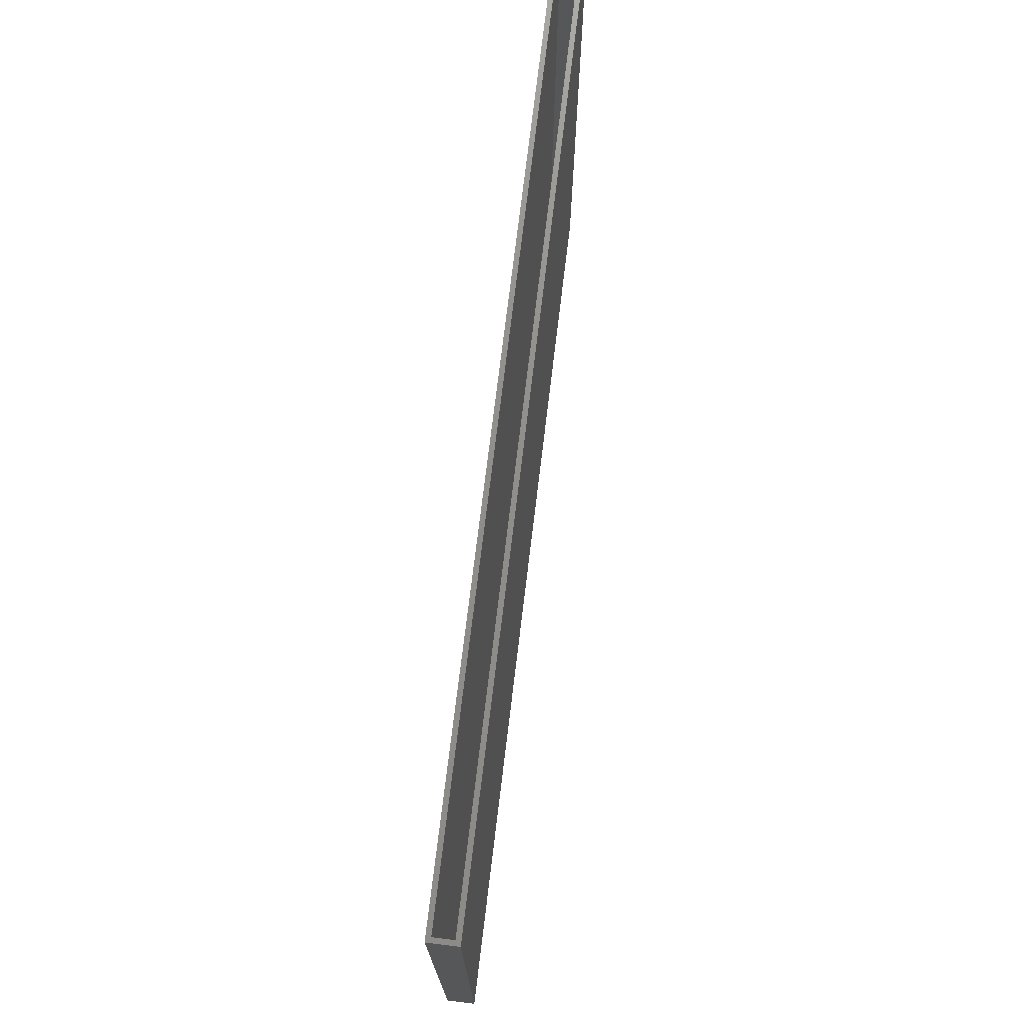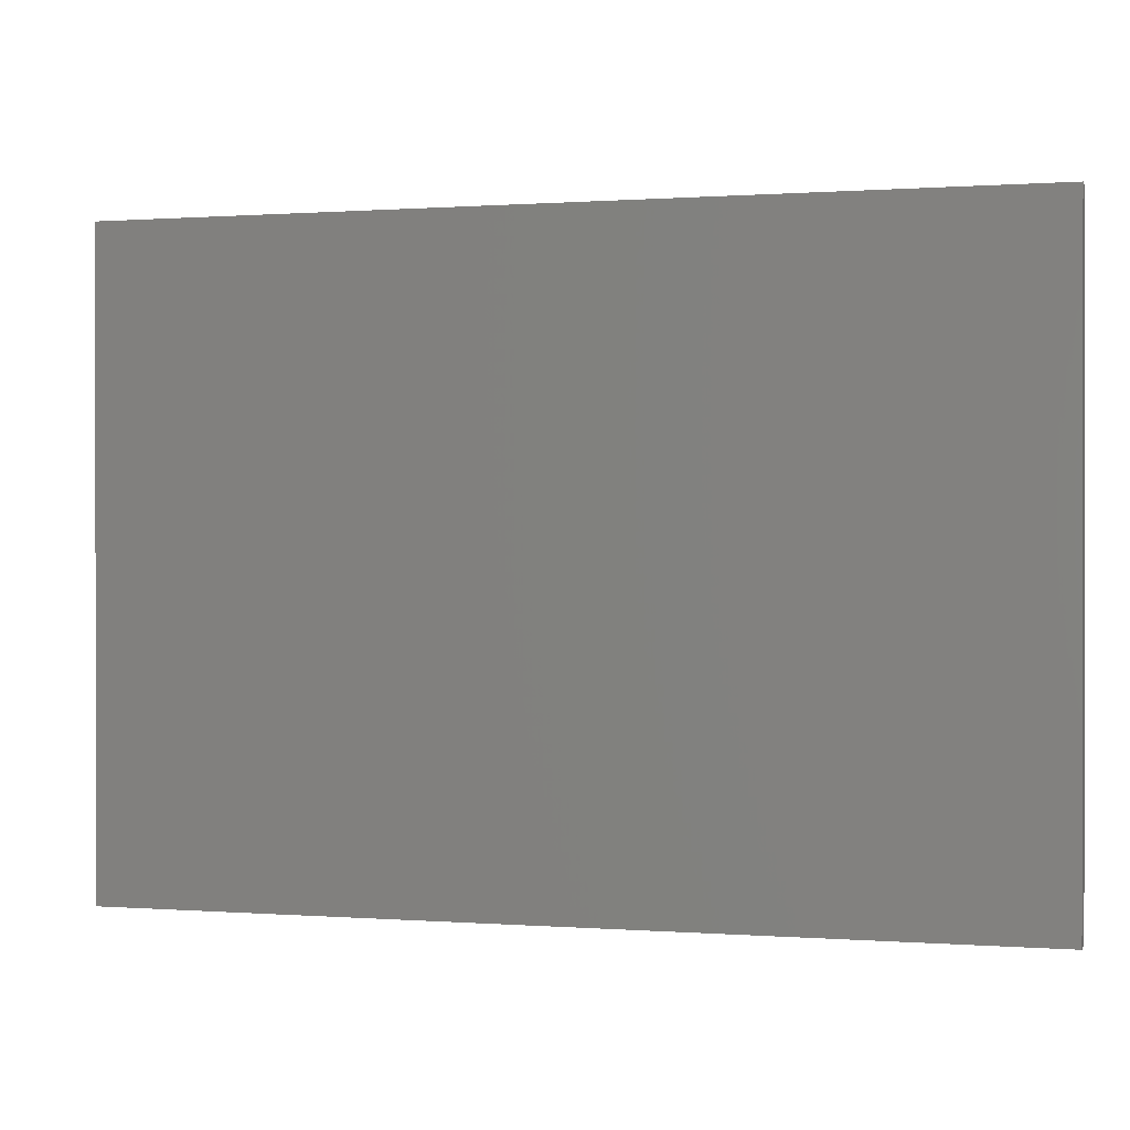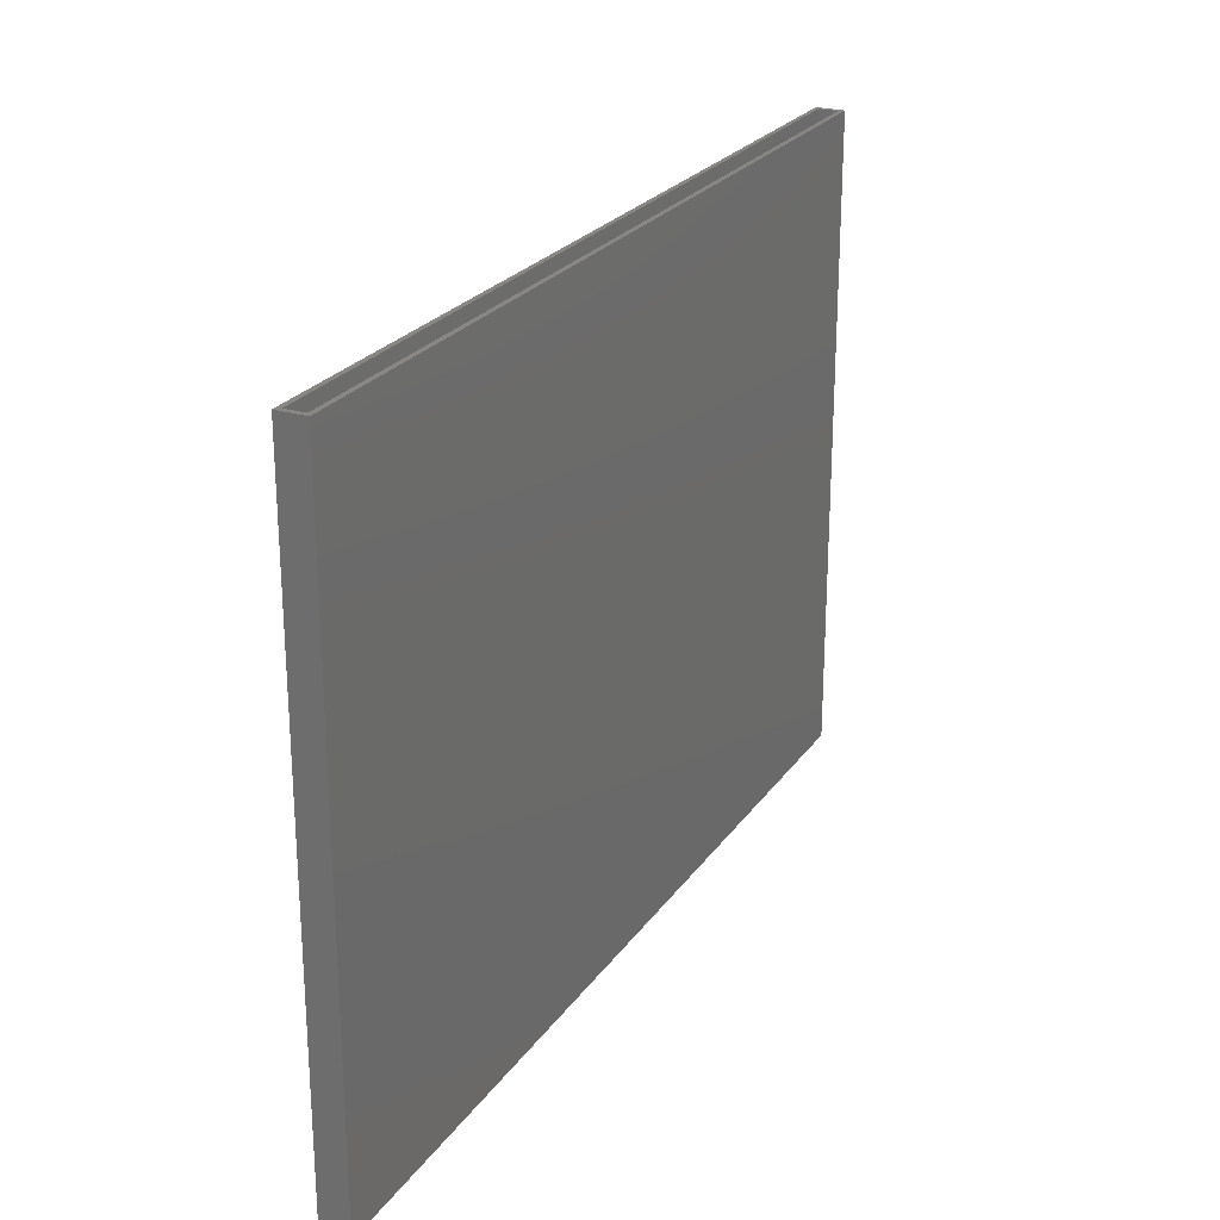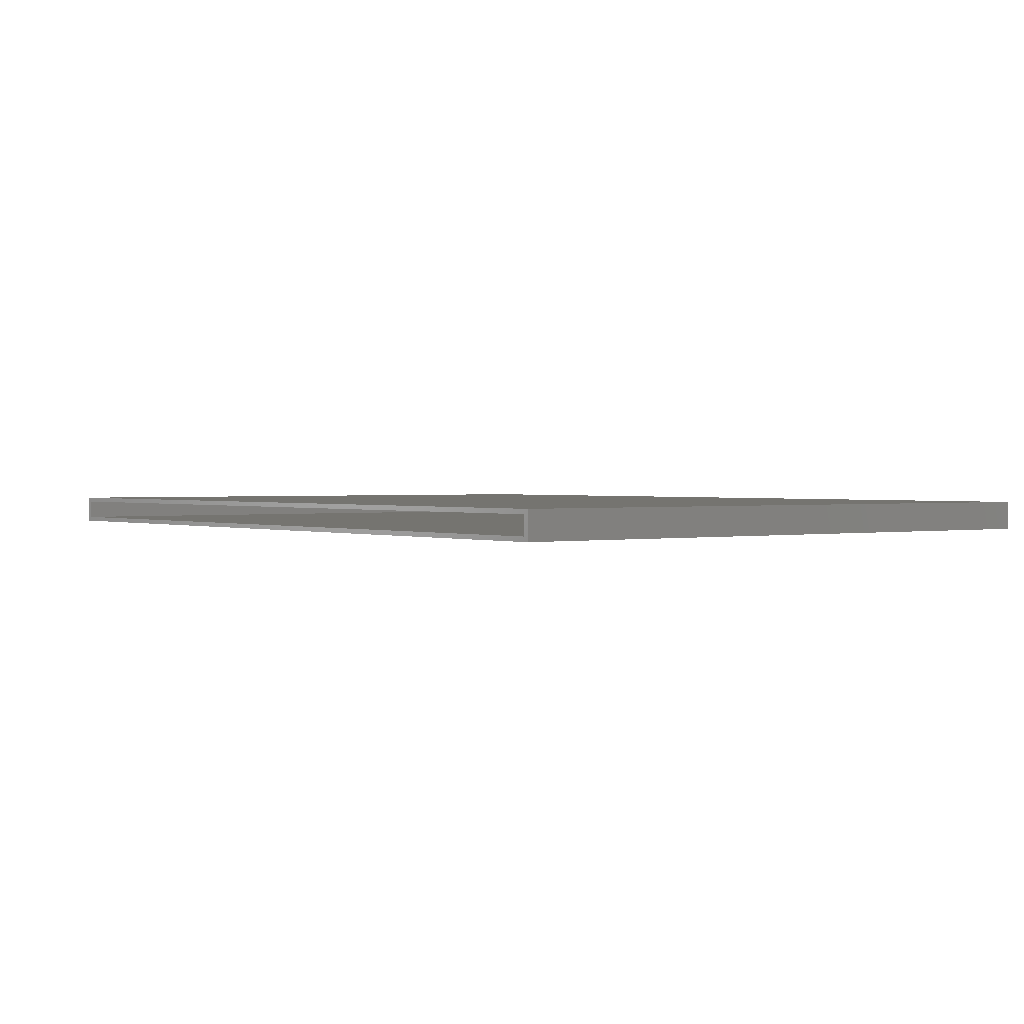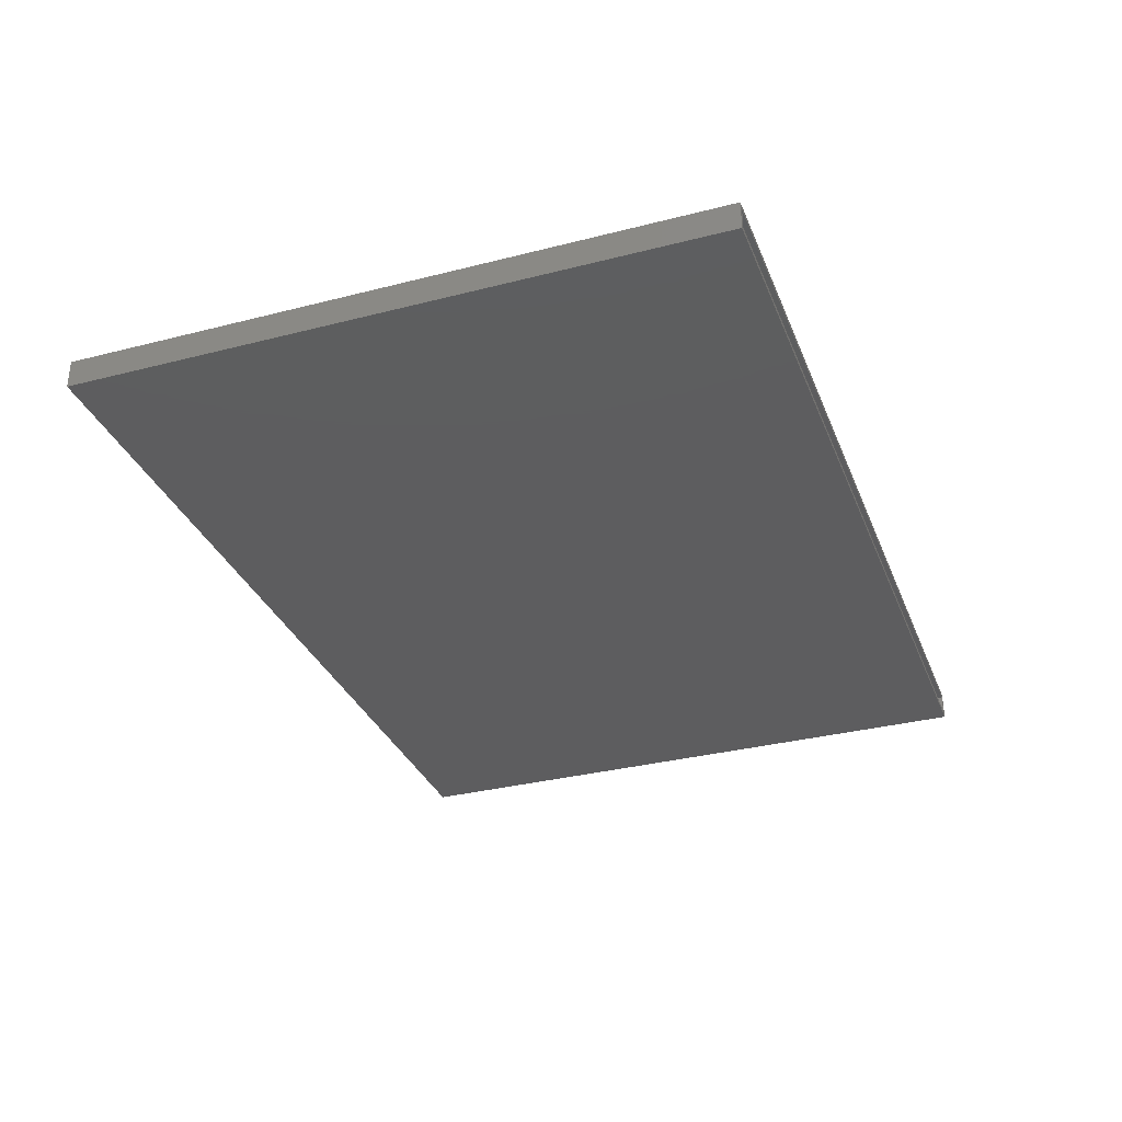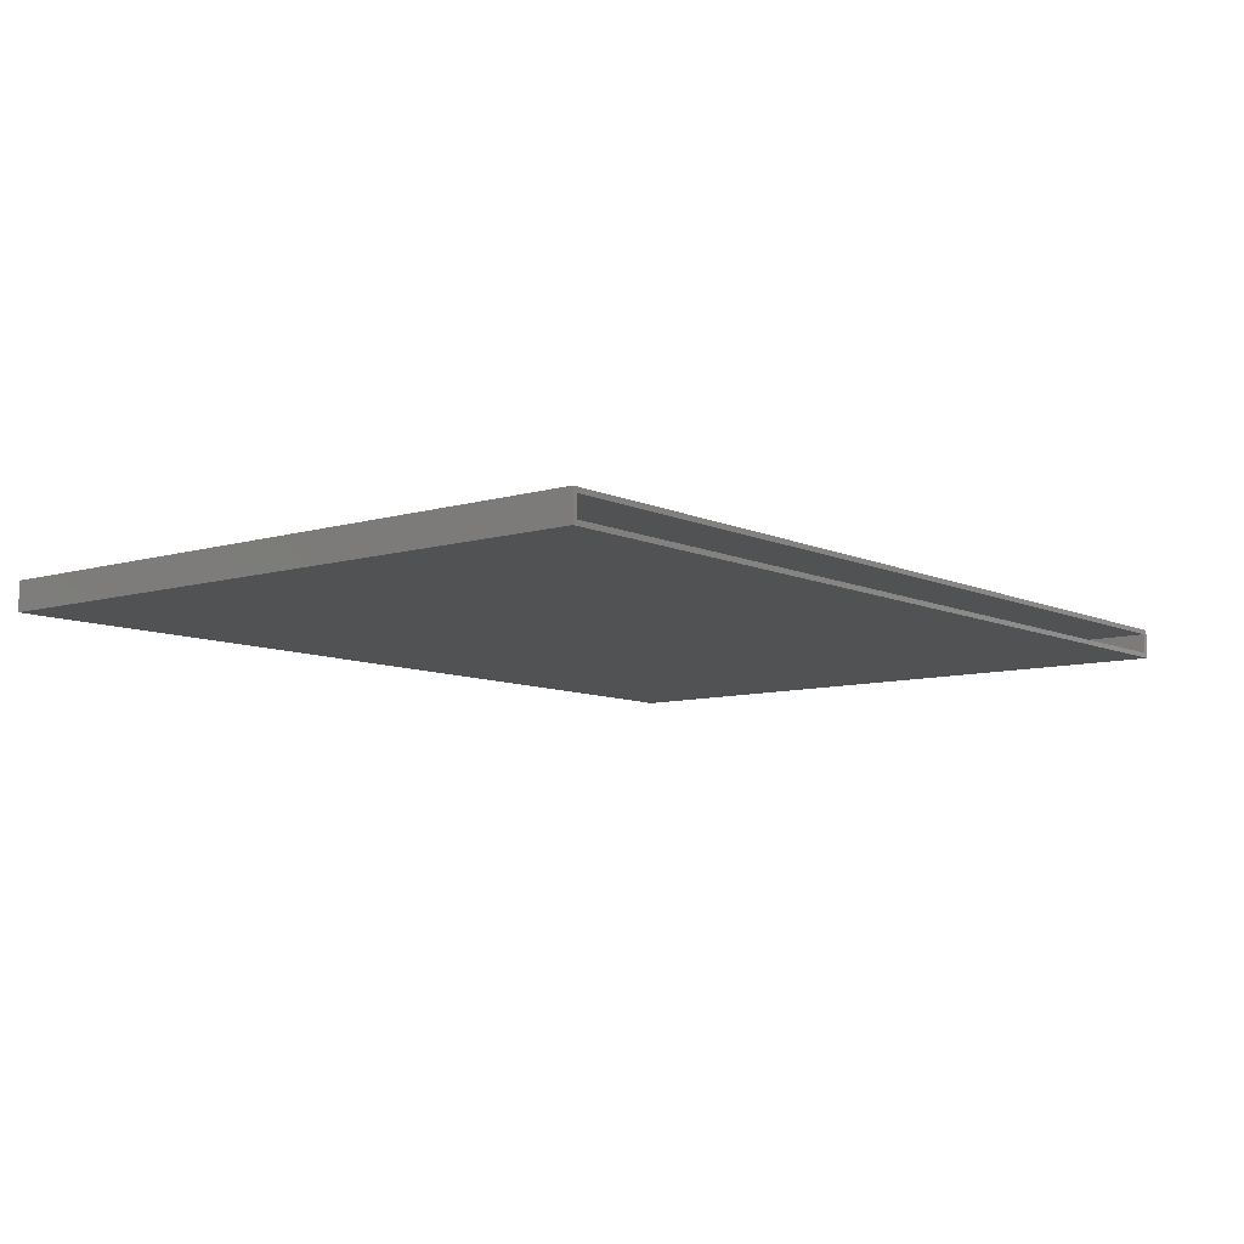
<metadata>
{"format":"stl","ext":"stl","renderer":"f3d","projection":"perspective","resolution":1024,"background":"white","views":[{"elev":73.4,"azim":-83.1,"up":"+Z"},{"elev":0.4,"azim":-164.3,"up":"+Z"},{"elev":24.4,"azim":116.5,"up":"+Z"},{"elev":1.2,"azim":53.3,"up":"+Y"},{"elev":-32.7,"azim":-70.4,"up":"+Y"},{"elev":-8.6,"azim":-51.1,"up":"+Y"}]}
</metadata>
<code>
# stl→obj: 16 verts, 28 faces
v -0.75 0.02393 0.5312
v -0.7422 -0.01562 0.5312
v -0.7422 0.01612 0.5312
v -0.75 -0.02344 0.5312
v 0.75 0.02393 0.5312
v 0.7422 0.01612 0.5312
v 0.7422 -0.01562 0.5312
v 0.75 -0.02344 0.5312
v -0.7422 -0.01562 -0.5234
v 0.7422 -0.01562 -0.5234
v 0.7422 0.01612 -0.5234
v -0.7422 0.01612 -0.5234
v -0.75 -0.02344 -0.5312
v -0.75 0.02393 -0.5312
v 0.75 -0.02344 -0.5312
v 0.75 0.02393 -0.5312
f 1 2 3
f 1 4 2
f 5 1 3
f 5 3 6
f 5 6 7
f 8 5 7
f 8 7 2
f 8 2 4
f 2 7 9
f 9 7 10
f 10 7 11
f 11 7 6
f 6 3 11
f 11 3 12
f 12 3 9
f 9 3 2
f 12 9 11
f 11 9 10
f 13 14 15
f 15 14 16
f 14 13 1
f 1 13 4
f 5 16 1
f 1 16 14
f 15 16 8
f 8 16 5
f 4 13 8
f 8 13 15

</code>
